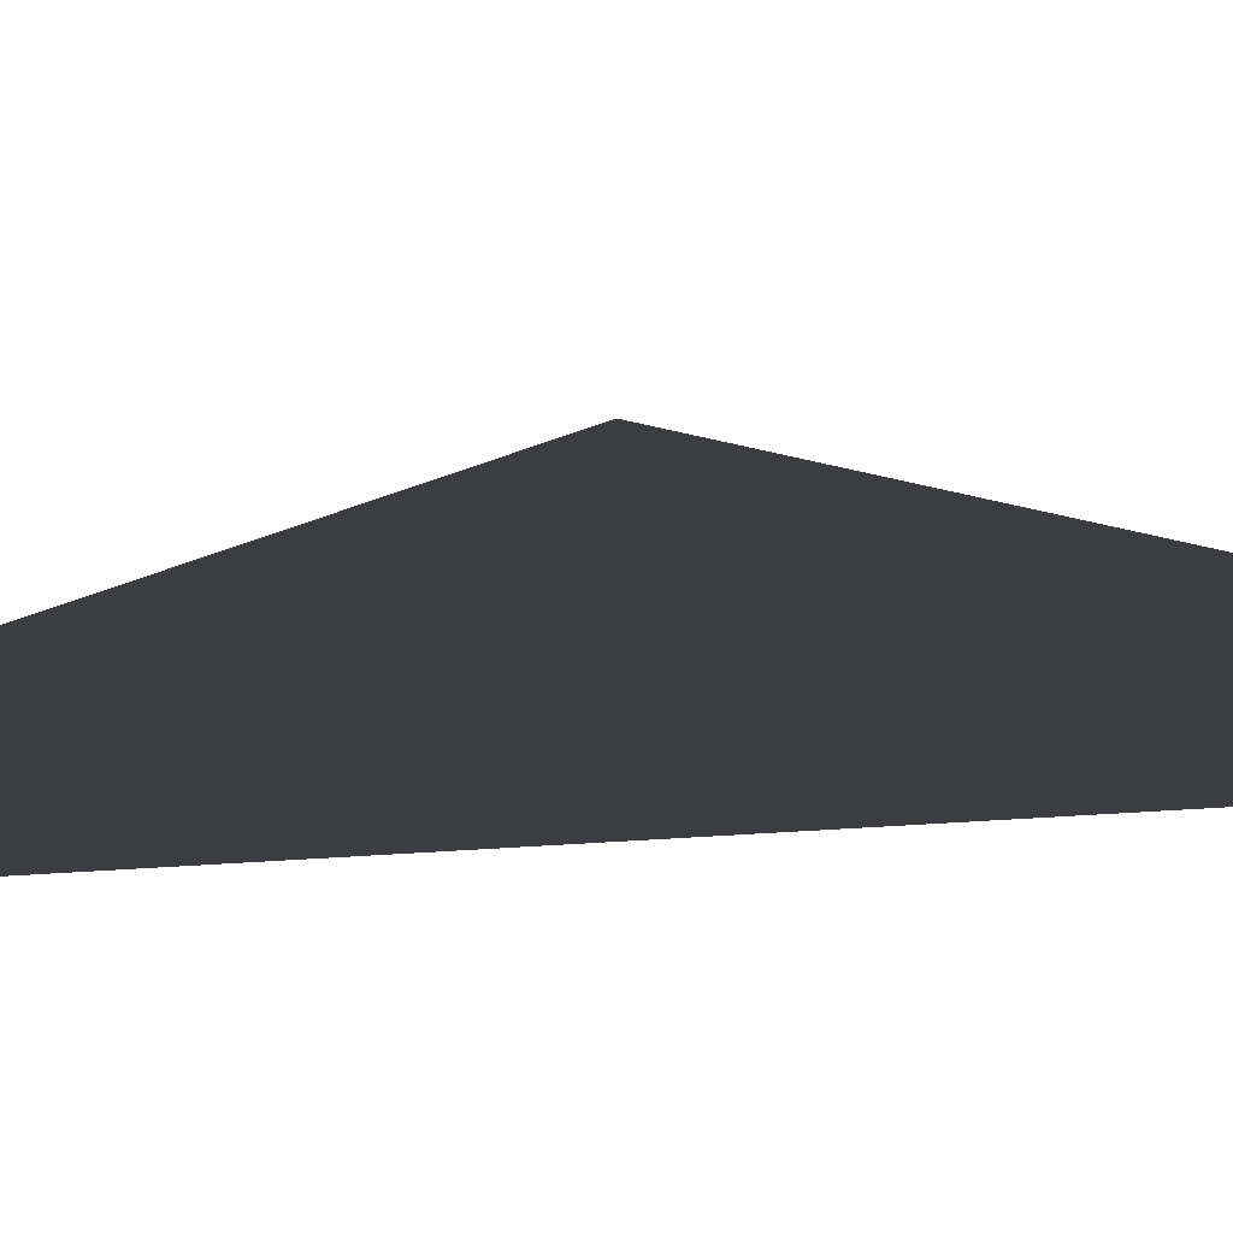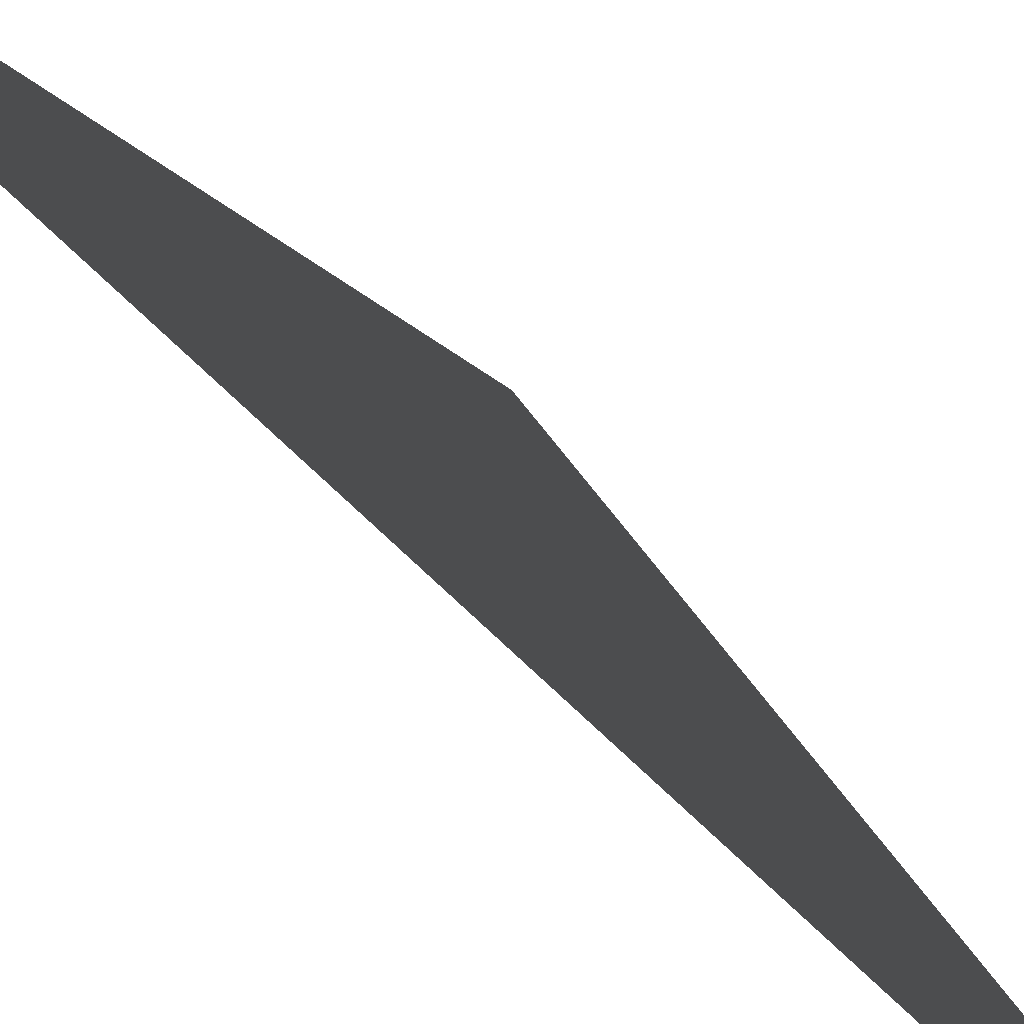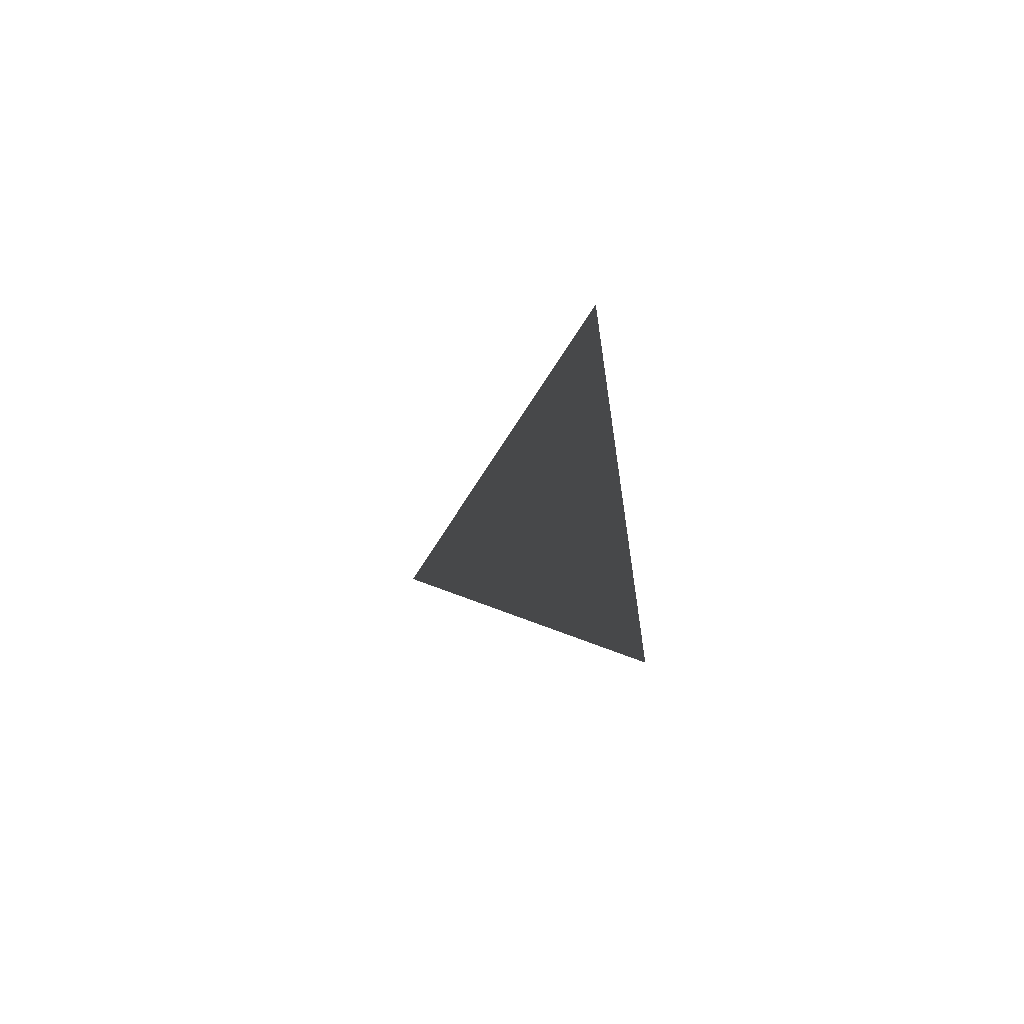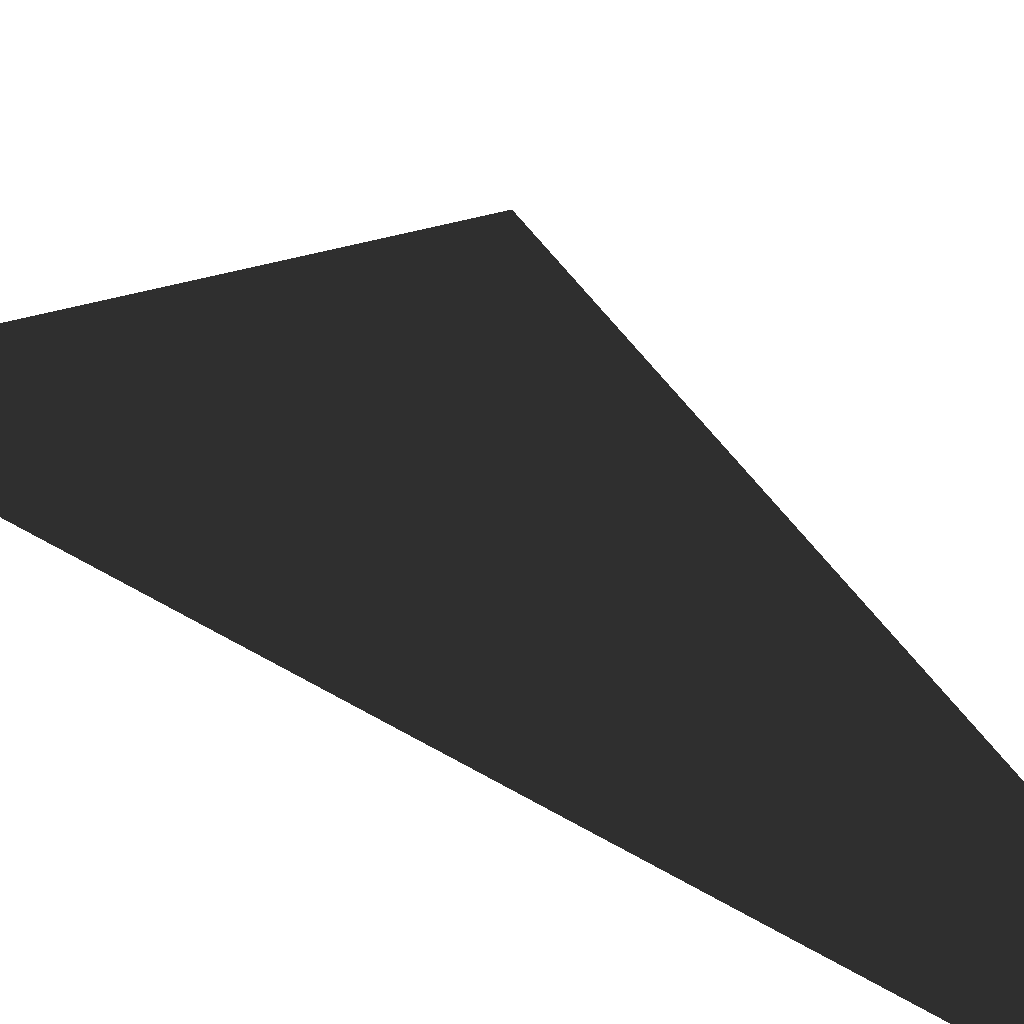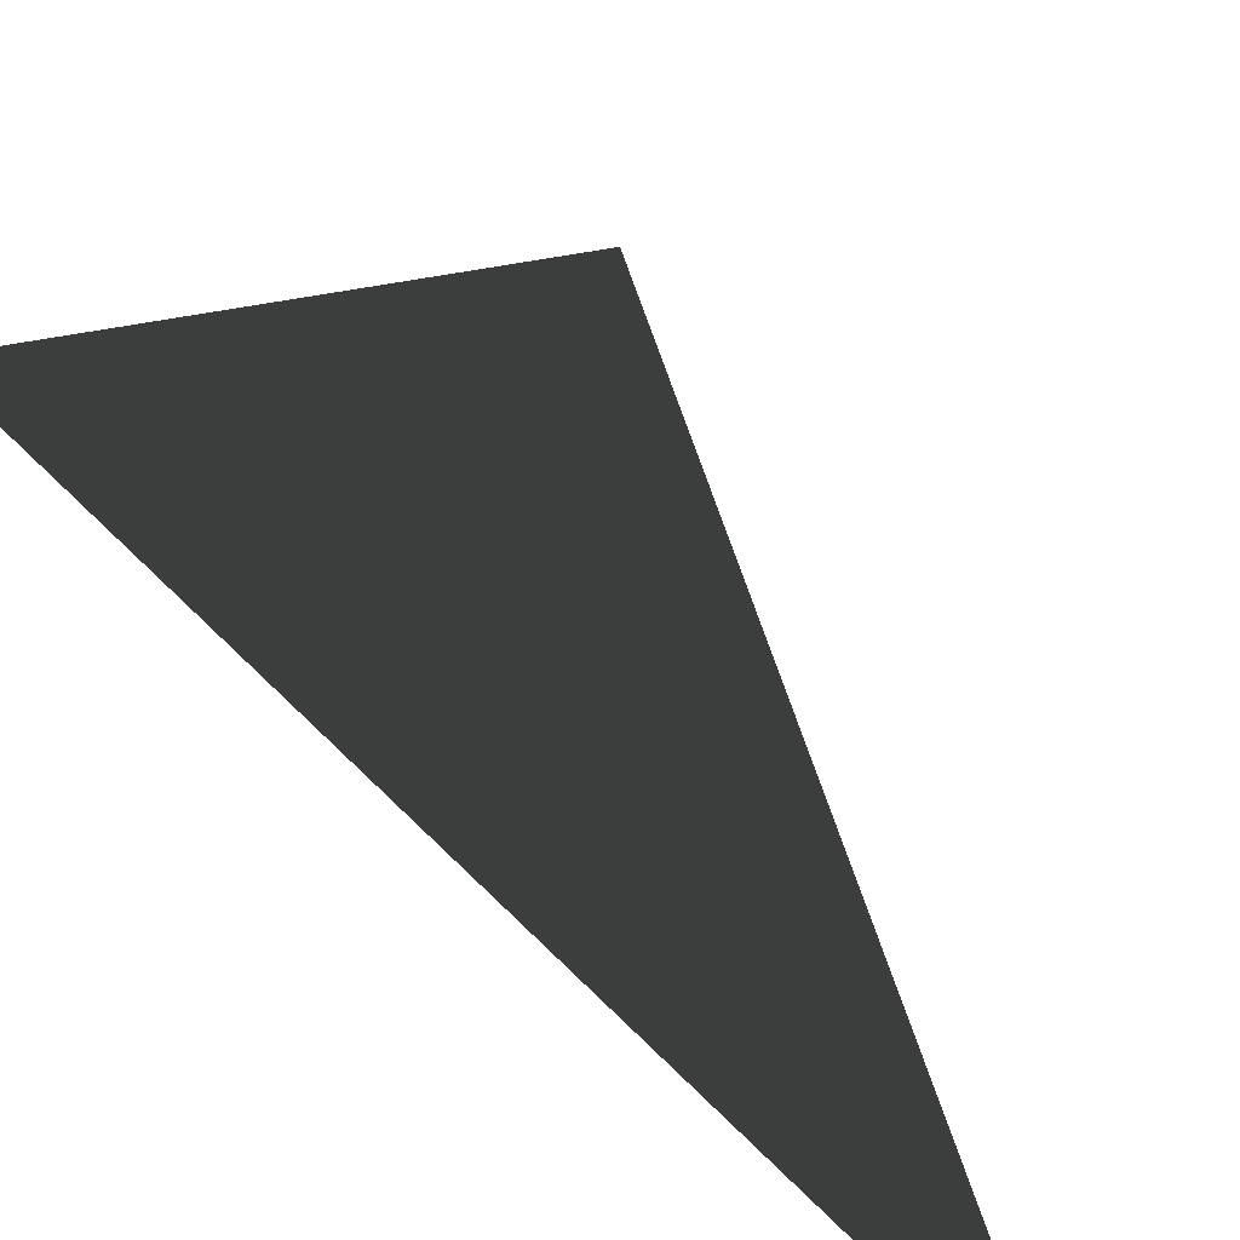
<metadata>
{"format":"obj","ext":"obj","renderer":"f3d","projection":"perspective","resolution":1024,"background":"white","views":[{"elev":-60.3,"azim":-86.2,"up":"+Y"},{"elev":-68.4,"azim":-134.8,"up":"+Y"},{"elev":-64.6,"azim":-53.2,"up":"+Z"},{"elev":34.9,"azim":-49.3,"up":"+Y"},{"elev":-25.8,"azim":21.4,"up":"+Y"}]}
</metadata>
<code>
v -0.2 2.5 6.203
v -0.2 2.5 6
v -0.2 2.62 6
v -0.2 4.4 3
v -0.2 2.5 7.519e-06
v -0.2 2.62 7.514e-06
v -0.2 2.5 -0.2031
g roof01_6m_endL_A_10808_622
f 1 3 2
f 3 4 2
f 4 5 2
f 4 6 5
f 6 7 5

</code>
